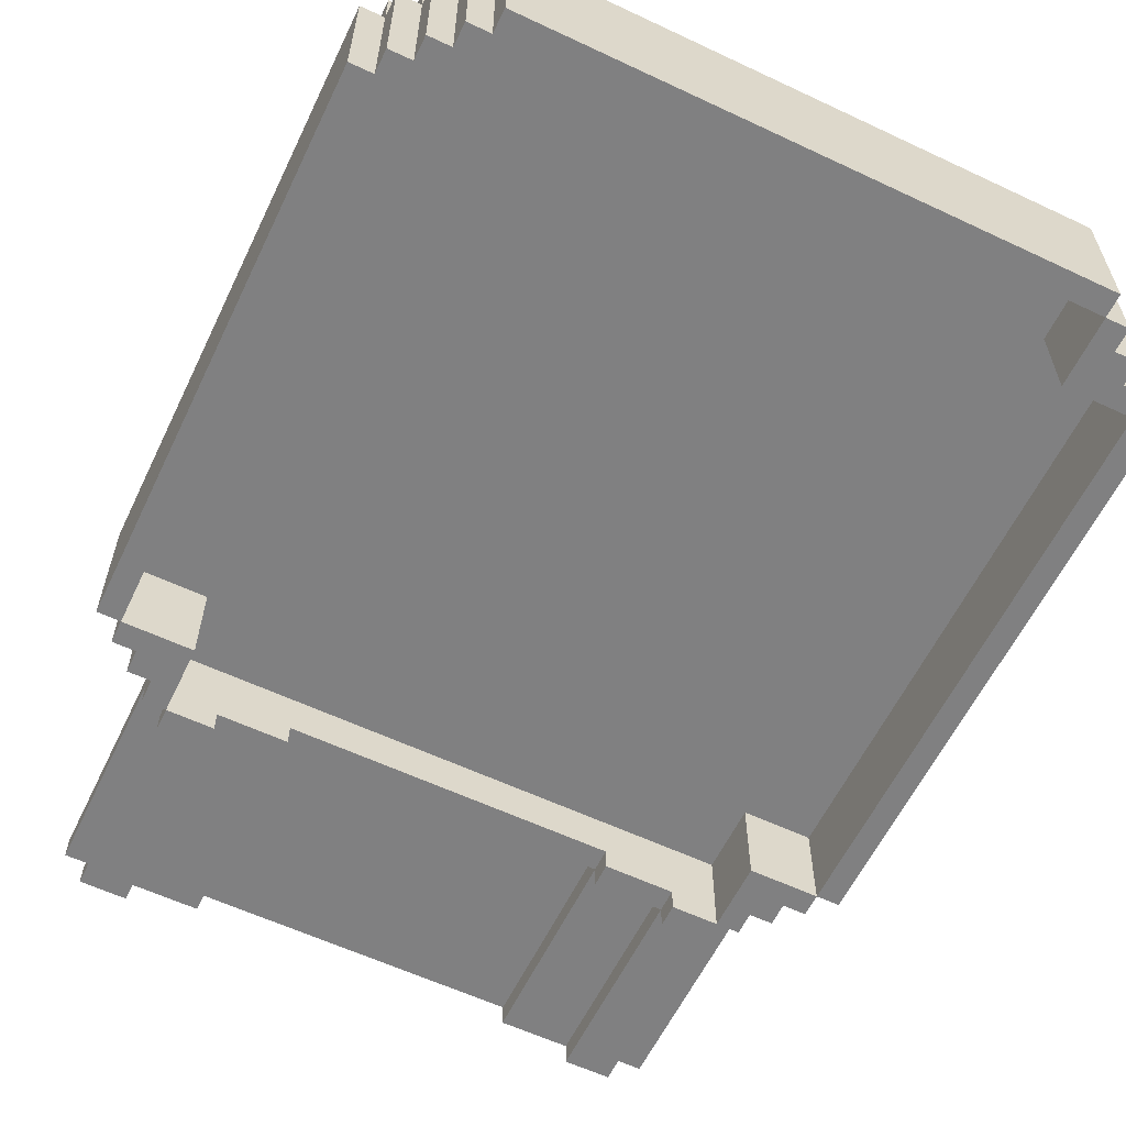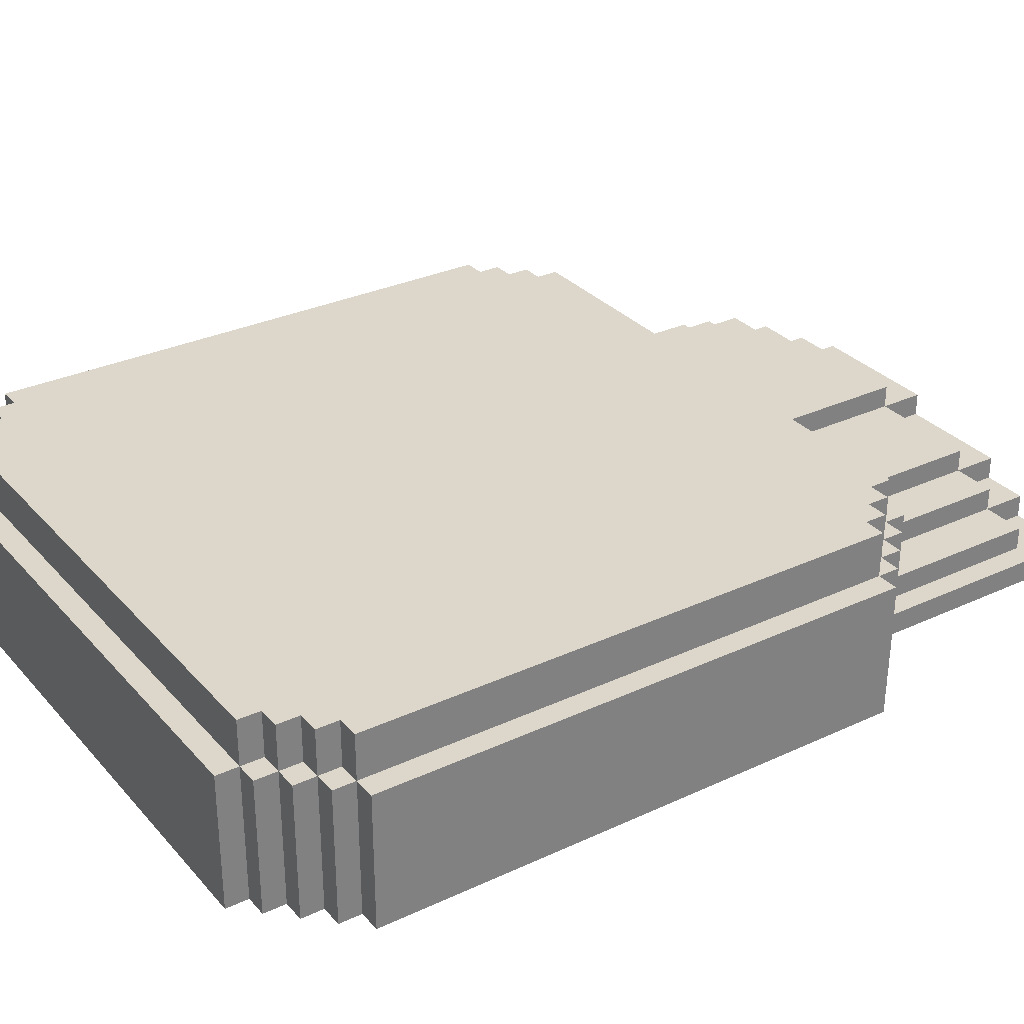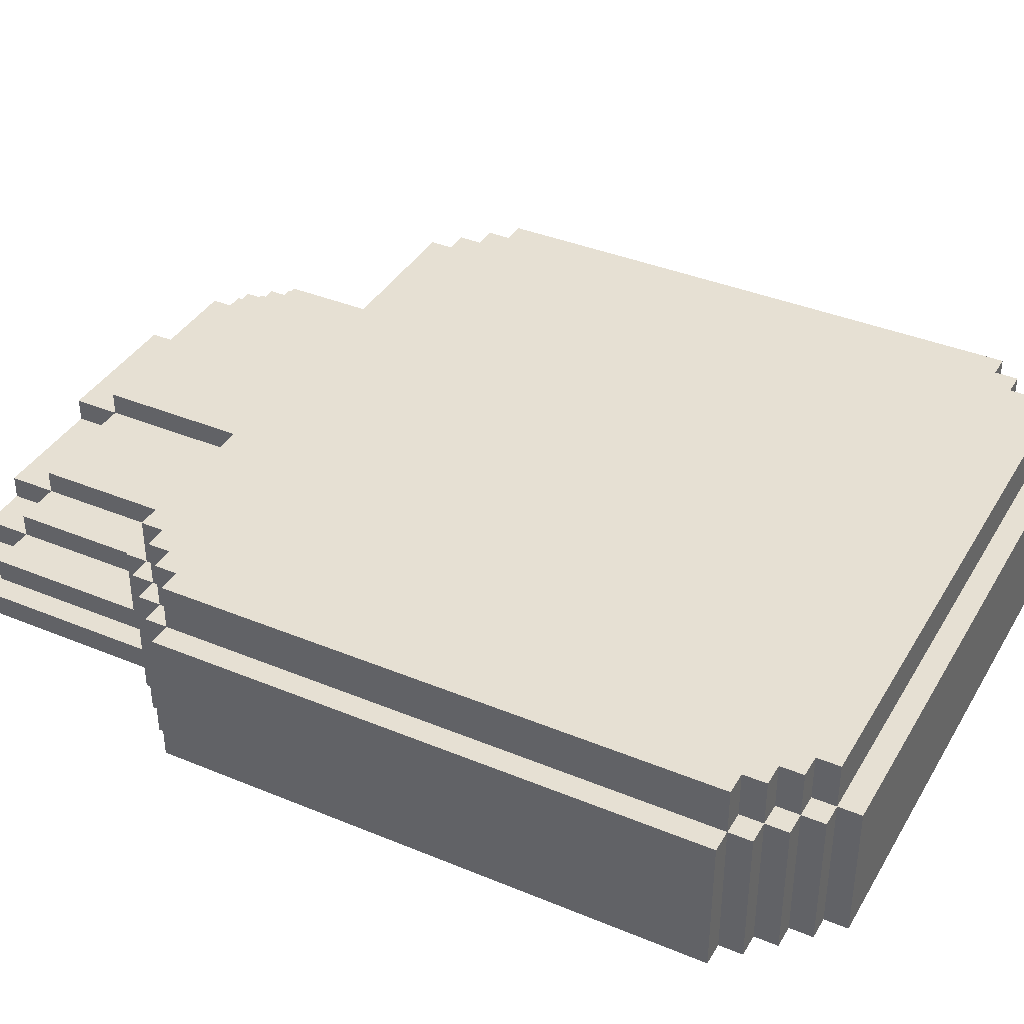
<metadata>
{"format":"obj","ext":"obj","renderer":"f3d","projection":"perspective","resolution":1024,"background":"white","views":[{"elev":-60.0,"azim":154.3,"up":"+Y"},{"elev":30.8,"azim":-123.7,"up":"+Y"},{"elev":38.3,"azim":117.6,"up":"+Y"}]}
</metadata>
<code>
g BlueHat
v -16 0 7.5
v -16 0 -16.5
v -16 6 7.5
v -16 6 -16.5
v -15 0 8.5
v -15 0 7.5
v -15 0 -16.5
v -15 0 -17.5
v -15 6 8.5
v -15 6 7.5
v -15 6 -16.5
v -15 6 -17.5
v -15 8 7.5
v -15 8 -16.5
v -14 0 9.5
v -14 0 8.5
v -14 0 -17.5
v -14 0 -18.5
v -14 6 9.5
v -14 6 8.5
v -14 6 7.5
v -14 6 -16.5
v -14 6 -17.5
v -14 6 -18.5
v -14 8 8.5
v -14 8 7.5
v -14 8 -16.5
v -14 8 -17.5
v -13 0 10.5
v -13 0 9.5
v -13 0 -18.5
v -13 0 -19.5
v -13 1 19.5
v -13 1 10.5
v -13 2 19.5
v -13 2 10.5
v -13 6 10.5
v -13 6 9.5
v -13 6 8.5
v -13 6 -17.5
v -13 6 -18.5
v -13 6 -19.5
v -13 8 9.5
v -13 8 8.5
v -13 8 -17.5
v -13 8 -18.5
v -12 0 11.5
v -12 0 10.5
v -12 0 -19.5
v -12 0 -20.5
v -12 1 20.5
v -12 1 19.5
v -12 1 11.5
v -12 1 10.5
v -12 2 20.5
v -12 2 19.5
v -12 2 18.5
v -12 2 10.5
v -12 3 18.5
v -12 3 11.5
v -12 6 11.5
v -12 6 10.5
v -12 6 9.5
v -12 6 -18.5
v -12 6 -19.5
v -12 6 -20.5
v -12 8 10.5
v -12 8 9.5
v -12 8 -18.5
v -12 8 -19.5
v -10 2 20.5
v -10 2 18.5
v -10 3 20.5
v -10 3 18.5
v -10 3 11.5
v -10 4 18.5
v -10 4 11.5
v -8 3 20.5
v -8 3 18.5
v -8 4 20.5
v -8 4 18.5
v -8 4 11.5
v -8 5 18.5
v -8 5 11.5
v -3 4 20.5
v -3 4 18.5
v -3 5 20.5
v -3 5 18.5
v -3 5 11.5
v -3 6 18.5
v -3 6 11.5
v 7 1 11.5
v 7 1 10.5
v 7 2 20.5
v 7 2 11.5
v 7 2 10.5
v 7 3 20.5
v 7 3 11.5
v 10 0 11.5
v 10 0 10.5
v 10 1 20.5
v 10 1 11.5
v 10 1 10.5
v 10 2 20.5
v 10 2 11.5
v 12 0 10.5
v 12 0 7.5
v 12 0 -16.5
v 12 0 -19.5
v 12 4 10.5
v 12 4 7.5
v 12 4 -16.5
v 12 4 -19.5
v 15 0 7.5
v 15 0 -16.5
v 15 4 7.5
v 15 4 -16.5
v -15 0 7.5
v -15 0 -16.5
v -15 4 7.5
v -15 4 -16.5
v -12 0 10.5
v -12 0 7.5
v -12 0 -16.5
v -12 0 -19.5
v -12 4 10.5
v -12 4 7.5
v -12 4 -16.5
v -12 4 -19.5
v -10 0 11.5
v -10 0 10.5
v -10 1 20.5
v -10 1 11.5
v -10 1 10.5
v -10 2 20.5
v -10 2 11.5
v -7 1 11.5
v -7 1 10.5
v -7 2 20.5
v -7 2 11.5
v -7 2 10.5
v -7 3 20.5
v -7 3 11.5
v 3 4 20.5
v 3 4 18.5
v 3 5 20.5
v 3 5 18.5
v 3 5 11.5
v 3 6 18.5
v 3 6 11.5
v 8 3 20.5
v 8 3 18.5
v 8 4 20.5
v 8 4 18.5
v 8 4 11.5
v 8 5 18.5
v 8 5 11.5
v 10 2 20.5
v 10 2 18.5
v 10 3 20.5
v 10 3 18.5
v 10 3 11.5
v 10 4 18.5
v 10 4 11.5
v 12 0 11.5
v 12 0 10.5
v 12 0 -19.5
v 12 0 -20.5
v 12 1 20.5
v 12 1 19.5
v 12 1 11.5
v 12 1 10.5
v 12 2 20.5
v 12 2 19.5
v 12 2 18.5
v 12 2 10.5
v 12 3 18.5
v 12 3 11.5
v 12 6 11.5
v 12 6 10.5
v 12 6 9.5
v 12 6 -18.5
v 12 6 -19.5
v 12 6 -20.5
v 12 8 10.5
v 12 8 9.5
v 12 8 -18.5
v 12 8 -19.5
v 13 0 10.5
v 13 0 9.5
v 13 0 -18.5
v 13 0 -19.5
v 13 1 19.5
v 13 1 10.5
v 13 2 19.5
v 13 2 10.5
v 13 6 10.5
v 13 6 9.5
v 13 6 8.5
v 13 6 -17.5
v 13 6 -18.5
v 13 6 -19.5
v 13 8 9.5
v 13 8 8.5
v 13 8 -17.5
v 13 8 -18.5
v 14 0 9.5
v 14 0 8.5
v 14 0 -17.5
v 14 0 -18.5
v 14 6 9.5
v 14 6 8.5
v 14 6 7.5
v 14 6 -16.5
v 14 6 -17.5
v 14 6 -18.5
v 14 8 8.5
v 14 8 7.5
v 14 8 -16.5
v 14 8 -17.5
v 15 0 8.5
v 15 0 7.5
v 15 0 -16.5
v 15 0 -17.5
v 15 6 8.5
v 15 6 7.5
v 15 6 -16.5
v 15 6 -17.5
v 15 8 7.5
v 15 8 -16.5
v 16 0 7.5
v 16 0 -16.5
v 16 6 7.5
v 16 6 -16.5
v -12 1 20.5
v -12 2 20.5
v -10 1 20.5
v -10 2 20.5
v -10 3 20.5
v -8 3 20.5
v -8 4 20.5
v -7 2 20.5
v -7 3 20.5
v -3 4 20.5
v -3 5 20.5
v 3 4 20.5
v 3 5 20.5
v 7 2 20.5
v 7 3 20.5
v 8 3 20.5
v 8 4 20.5
v 10 1 20.5
v 10 2 20.5
v 10 3 20.5
v 12 1 20.5
v 12 2 20.5
v -13 1 19.5
v -13 2 19.5
v -12 1 19.5
v -12 2 19.5
v 12 1 19.5
v 12 2 19.5
v 13 1 19.5
v 13 2 19.5
v -12 2 18.5
v -12 3 18.5
v -10 2 18.5
v -10 3 18.5
v -10 4 18.5
v -8 3 18.5
v -8 4 18.5
v -8 5 18.5
v -3 4 18.5
v -3 5 18.5
v -3 6 18.5
v 3 4 18.5
v 3 5 18.5
v 3 6 18.5
v 8 3 18.5
v 8 4 18.5
v 8 5 18.5
v 10 2 18.5
v 10 3 18.5
v 10 4 18.5
v 12 2 18.5
v 12 3 18.5
v -12 0 11.5
v -12 1 11.5
v -12 3 11.5
v -12 6 11.5
v -10 0 11.5
v -10 1 11.5
v -10 2 11.5
v -10 3 11.5
v -10 4 11.5
v -8 4 11.5
v -8 5 11.5
v -7 1 11.5
v -7 2 11.5
v -7 3 11.5
v -3 5 11.5
v -3 6 11.5
v 3 5 11.5
v 3 6 11.5
v 7 1 11.5
v 7 2 11.5
v 7 3 11.5
v 8 4 11.5
v 8 5 11.5
v 10 0 11.5
v 10 1 11.5
v 10 2 11.5
v 10 3 11.5
v 10 4 11.5
v 12 0 11.5
v 12 1 11.5
v 12 3 11.5
v 12 6 11.5
v -13 0 10.5
v -13 1 10.5
v -13 2 10.5
v -13 6 10.5
v -12 0 10.5
v -12 1 10.5
v -12 2 10.5
v -12 6 10.5
v -12 8 10.5
v 12 0 10.5
v 12 1 10.5
v 12 2 10.5
v 12 6 10.5
v 12 8 10.5
v 13 0 10.5
v 13 1 10.5
v 13 2 10.5
v 13 6 10.5
v -14 0 9.5
v -14 6 9.5
v -13 0 9.5
v -13 6 9.5
v -13 8 9.5
v -12 6 9.5
v -12 8 9.5
v 12 6 9.5
v 12 8 9.5
v 13 0 9.5
v 13 6 9.5
v 13 8 9.5
v 14 0 9.5
v 14 6 9.5
v -15 0 8.5
v -15 6 8.5
v -14 0 8.5
v -14 6 8.5
v -14 8 8.5
v -13 6 8.5
v -13 8 8.5
v 13 6 8.5
v 13 8 8.5
v 14 0 8.5
v 14 6 8.5
v 14 8 8.5
v 15 0 8.5
v 15 6 8.5
v -16 0 7.5
v -16 6 7.5
v -15 0 7.5
v -15 6 7.5
v -15 8 7.5
v -14 6 7.5
v -14 8 7.5
v 14 6 7.5
v 14 8 7.5
v 15 0 7.5
v 15 6 7.5
v 15 8 7.5
v 16 0 7.5
v 16 6 7.5
v -15 0 -16.5
v -15 4 -16.5
v -12 0 -16.5
v -12 4 -16.5
v 12 0 -16.5
v 12 4 -16.5
v 15 0 -16.5
v 15 4 -16.5
v -12 0 -19.5
v -12 4 -19.5
v 12 0 -19.5
v 12 4 -19.5
v -12 0 10.5
v -12 4 10.5
v -10 0 10.5
v -10 1 10.5
v -7 1 10.5
v -7 2 10.5
v 7 1 10.5
v 7 2 10.5
v 10 0 10.5
v 10 1 10.5
v 12 0 10.5
v 12 4 10.5
v -15 0 7.5
v -15 4 7.5
v -12 0 7.5
v -12 4 7.5
v 12 0 7.5
v 12 4 7.5
v 15 0 7.5
v 15 4 7.5
v -16 0 -16.5
v -16 6 -16.5
v -15 0 -16.5
v -15 6 -16.5
v -15 8 -16.5
v -14 6 -16.5
v -14 8 -16.5
v 14 6 -16.5
v 14 8 -16.5
v 15 0 -16.5
v 15 6 -16.5
v 15 8 -16.5
v 16 0 -16.5
v 16 6 -16.5
v -15 0 -17.5
v -15 6 -17.5
v -14 0 -17.5
v -14 6 -17.5
v -14 8 -17.5
v -13 6 -17.5
v -13 8 -17.5
v 13 6 -17.5
v 13 8 -17.5
v 14 0 -17.5
v 14 6 -17.5
v 14 8 -17.5
v 15 0 -17.5
v 15 6 -17.5
v -14 0 -18.5
v -14 6 -18.5
v -13 0 -18.5
v -13 6 -18.5
v -13 8 -18.5
v -12 6 -18.5
v -12 8 -18.5
v 12 6 -18.5
v 12 8 -18.5
v 13 0 -18.5
v 13 6 -18.5
v 13 8 -18.5
v 14 0 -18.5
v 14 6 -18.5
v -13 0 -19.5
v -13 6 -19.5
v -12 0 -19.5
v -12 6 -19.5
v -12 8 -19.5
v 12 0 -19.5
v 12 6 -19.5
v 12 8 -19.5
v 13 0 -19.5
v 13 6 -19.5
v -12 0 -20.5
v -12 6 -20.5
v 12 0 -20.5
v 12 6 -20.5
v -12 0 11.5
v -10 0 11.5
v 10 0 11.5
v 12 0 11.5
v -13 0 10.5
v -12 0 10.5
v -10 0 10.5
v 10 0 10.5
v 12 0 10.5
v 13 0 10.5
v -14 0 9.5
v -13 0 9.5
v 13 0 9.5
v 14 0 9.5
v -15 0 8.5
v -14 0 8.5
v 14 0 8.5
v 15 0 8.5
v -16 0 7.5
v -15 0 7.5
v -12 0 7.5
v 12 0 7.5
v 15 0 7.5
v 16 0 7.5
v -16 0 -16.5
v -15 0 -16.5
v -12 0 -16.5
v 12 0 -16.5
v 15 0 -16.5
v 16 0 -16.5
v -15 0 -17.5
v -14 0 -17.5
v 14 0 -17.5
v 15 0 -17.5
v -14 0 -18.5
v -13 0 -18.5
v 13 0 -18.5
v 14 0 -18.5
v -13 0 -19.5
v -12 0 -19.5
v 12 0 -19.5
v 13 0 -19.5
v -12 0 -20.5
v 12 0 -20.5
v -12 1 20.5
v -10 1 20.5
v 10 1 20.5
v 12 1 20.5
v -13 1 19.5
v -12 1 19.5
v 12 1 19.5
v 13 1 19.5
v -12 1 11.5
v -10 1 11.5
v -7 1 11.5
v 7 1 11.5
v 10 1 11.5
v 12 1 11.5
v -13 1 10.5
v -12 1 10.5
v -10 1 10.5
v -7 1 10.5
v 7 1 10.5
v 10 1 10.5
v 12 1 10.5
v 13 1 10.5
v -10 2 20.5
v -7 2 20.5
v 7 2 20.5
v 10 2 20.5
v -10 2 11.5
v -7 2 11.5
v 7 2 11.5
v 10 2 11.5
v -7 2 10.5
v 7 2 10.5
v -7 3 20.5
v 7 3 20.5
v -7 3 11.5
v 7 3 11.5
v -12 4 10.5
v 12 4 10.5
v -15 4 7.5
v -12 4 7.5
v 12 4 7.5
v 15 4 7.5
v -15 4 -16.5
v -12 4 -16.5
v 12 4 -16.5
v 15 4 -16.5
v -12 4 -19.5
v 12 4 -19.5
v -12 2 20.5
v -10 2 20.5
v 10 2 20.5
v 12 2 20.5
v -13 2 19.5
v -12 2 19.5
v 12 2 19.5
v 13 2 19.5
v -12 2 18.5
v -10 2 18.5
v 10 2 18.5
v 12 2 18.5
v -13 2 10.5
v -12 2 10.5
v 12 2 10.5
v 13 2 10.5
v -10 3 20.5
v -8 3 20.5
v 8 3 20.5
v 10 3 20.5
v -12 3 18.5
v -10 3 18.5
v -8 3 18.5
v 8 3 18.5
v 10 3 18.5
v 12 3 18.5
v -12 3 11.5
v -10 3 11.5
v 10 3 11.5
v 12 3 11.5
v -8 4 20.5
v -3 4 20.5
v 3 4 20.5
v 8 4 20.5
v -10 4 18.5
v -8 4 18.5
v -3 4 18.5
v 3 4 18.5
v 8 4 18.5
v 10 4 18.5
v -10 4 11.5
v -8 4 11.5
v 8 4 11.5
v 10 4 11.5
v -3 5 20.5
v 3 5 20.5
v -8 5 18.5
v -3 5 18.5
v 3 5 18.5
v 8 5 18.5
v -8 5 11.5
v -3 5 11.5
v 3 5 11.5
v 8 5 11.5
v -3 6 18.5
v 3 6 18.5
v -12 6 11.5
v -3 6 11.5
v 3 6 11.5
v 12 6 11.5
v -13 6 10.5
v -12 6 10.5
v 12 6 10.5
v 13 6 10.5
v -14 6 9.5
v -13 6 9.5
v -12 6 9.5
v 12 6 9.5
v 13 6 9.5
v 14 6 9.5
v -15 6 8.5
v -14 6 8.5
v -13 6 8.5
v 13 6 8.5
v 14 6 8.5
v 15 6 8.5
v -16 6 7.5
v -15 6 7.5
v -14 6 7.5
v 14 6 7.5
v 15 6 7.5
v 16 6 7.5
v -16 6 -16.5
v -15 6 -16.5
v -14 6 -16.5
v 14 6 -16.5
v 15 6 -16.5
v 16 6 -16.5
v -15 6 -17.5
v -14 6 -17.5
v -13 6 -17.5
v 13 6 -17.5
v 14 6 -17.5
v 15 6 -17.5
v -14 6 -18.5
v -13 6 -18.5
v -12 6 -18.5
v 12 6 -18.5
v 13 6 -18.5
v 14 6 -18.5
v -13 6 -19.5
v -12 6 -19.5
v 12 6 -19.5
v 13 6 -19.5
v -12 6 -20.5
v 12 6 -20.5
v -12 8 10.5
v 12 8 10.5
v -13 8 9.5
v -12 8 9.5
v 12 8 9.5
v 13 8 9.5
v -14 8 8.5
v -13 8 8.5
v 13 8 8.5
v 14 8 8.5
v -15 8 7.5
v -14 8 7.5
v 14 8 7.5
v 15 8 7.5
v -15 8 -16.5
v -14 8 -16.5
v 14 8 -16.5
v 15 8 -16.5
v -14 8 -17.5
v -13 8 -17.5
v 13 8 -17.5
v 14 8 -17.5
v -13 8 -18.5
v -12 8 -18.5
v 12 8 -18.5
v 13 8 -18.5
v -12 8 -19.5
v 12 8 -19.5
f 3 2 1
f 4 2 3
f 9 6 5
f 10 6 9
f 11 8 7
f 12 8 11
f 13 11 10
f 14 11 13
f 19 16 15
f 20 16 19
f 23 18 17
f 24 18 23
f 25 21 20
f 26 21 25
f 27 23 22
f 28 23 27
f 34 30 29
f 35 34 33
f 36 30 34
f 36 34 35
f 37 30 36
f 38 30 37
f 41 32 31
f 42 32 41
f 43 39 38
f 44 39 43
f 45 41 40
f 46 41 45
f 53 48 47
f 54 48 53
f 55 52 51
f 56 52 55
f 59 58 57
f 60 58 59
f 61 58 60
f 62 58 61
f 65 50 49
f 66 50 65
f 67 63 62
f 68 63 67
f 69 65 64
f 70 65 69
f 73 72 71
f 74 72 73
f 76 75 74
f 77 75 76
f 80 79 78
f 81 79 80
f 83 82 81
f 84 82 83
f 87 86 85
f 88 86 87
f 90 89 88
f 91 89 90
f 95 93 92
f 96 93 95
f 97 95 94
f 98 95 97
f 102 100 99
f 103 100 102
f 104 102 101
f 105 102 104
f 110 107 106
f 111 107 110
f 112 109 108
f 113 109 112
f 116 115 114
f 117 115 116
f 118 119 120
f 120 119 121
f 122 123 126
f 126 123 127
f 124 125 128
f 128 125 129
f 130 131 133
f 133 131 134
f 132 133 135
f 135 133 136
f 137 138 140
f 140 138 141
f 139 140 142
f 142 140 143
f 144 145 146
f 146 145 147
f 147 148 149
f 149 148 150
f 151 152 153
f 153 152 154
f 154 155 156
f 156 155 157
f 158 159 160
f 160 159 161
f 161 162 163
f 163 162 164
f 165 166 171
f 171 166 172
f 169 170 173
f 173 170 174
f 175 176 177
f 177 176 178
f 178 176 179
f 179 176 180
f 167 168 183
f 183 168 184
f 180 181 185
f 185 181 186
f 182 183 187
f 187 183 188
f 189 190 194
f 193 194 195
f 194 190 196
f 195 194 196
f 196 190 197
f 197 190 198
f 191 192 201
f 201 192 202
f 198 199 203
f 203 199 204
f 200 201 205
f 205 201 206
f 207 208 211
f 211 208 212
f 209 210 215
f 215 210 216
f 212 213 217
f 217 213 218
f 214 215 219
f 219 215 220
f 221 222 225
f 225 222 226
f 223 224 227
f 227 224 228
f 226 227 229
f 229 227 230
f 231 232 233
f 233 232 234
f 237 236 235
f 238 236 237
f 240 239 238
f 242 240 238
f 242 241 240
f 243 241 242
f 244 241 243
f 246 244 243
f 246 245 244
f 247 245 246
f 249 246 243
f 250 246 249
f 250 249 248
f 251 246 250
f 253 250 248
f 254 250 253
f 255 253 252
f 256 253 255
f 259 258 257
f 260 258 259
f 263 262 261
f 264 262 263
f 267 266 265
f 268 266 267
f 270 269 268
f 271 269 270
f 273 272 271
f 274 272 273
f 277 275 274
f 278 275 277
f 280 277 276
f 281 277 280
f 283 280 279
f 284 280 283
f 285 283 282
f 286 283 285
f 291 288 287
f 292 288 291
f 294 290 289
f 295 290 294
f 296 290 295
f 297 290 296
f 298 293 292
f 299 293 298
f 301 290 297
f 302 290 301
f 306 300 299
f 307 300 306
f 309 304 303
f 311 306 305
f 312 306 311
f 314 309 308
f 315 311 310
f 316 311 315
f 317 314 313
f 318 304 309
f 318 314 317
f 318 309 314
f 323 320 319
f 324 320 323
f 325 322 321
f 326 322 325
f 331 327 326
f 332 327 331
f 333 329 328
f 334 329 333
f 335 331 330
f 336 331 335
f 339 338 337
f 340 338 339
f 342 341 340
f 343 341 342
f 347 345 344
f 348 345 347
f 349 347 346
f 350 347 349
f 353 352 351
f 354 352 353
f 356 355 354
f 357 355 356
f 361 359 358
f 362 359 361
f 363 361 360
f 364 361 363
f 367 366 365
f 368 366 367
f 370 369 368
f 371 369 370
f 375 373 372
f 376 373 375
f 377 375 374
f 378 375 377
f 381 380 379
f 382 380 381
f 385 384 383
f 386 384 385
f 389 388 387
f 390 388 389
f 391 392 393
f 393 392 394
f 394 392 395
f 395 392 396
f 396 392 398
f 397 398 400
f 399 400 401
f 398 392 402
f 401 400 402
f 400 398 402
f 403 404 405
f 405 404 406
f 407 408 409
f 409 408 410
f 411 412 413
f 413 412 414
f 414 415 416
f 416 415 417
f 418 419 421
f 421 419 422
f 420 421 423
f 423 421 424
f 425 426 427
f 427 426 428
f 428 429 430
f 430 429 431
f 432 433 435
f 435 433 436
f 434 435 437
f 437 435 438
f 439 440 441
f 441 440 442
f 442 443 444
f 444 443 445
f 446 447 449
f 449 447 450
f 448 449 451
f 451 449 452
f 453 454 455
f 455 454 456
f 456 457 459
f 459 457 460
f 458 459 461
f 461 459 462
f 463 464 465
f 465 464 466
f 472 468 467
f 473 468 472
f 474 470 469
f 475 470 474
f 478 472 471
f 479 476 475
f 482 478 477
f 483 480 479
f 486 482 481
f 487 472 478
f 487 478 482
f 487 482 486
f 488 484 483
f 488 479 475
f 488 483 479
f 489 484 488
f 491 486 485
f 492 486 491
f 495 490 489
f 496 490 495
f 497 493 492
f 498 493 497
f 499 495 494
f 500 495 499
f 501 493 498
f 502 493 501
f 503 499 494
f 504 499 503
f 505 493 502
f 506 493 505
f 507 503 494
f 508 503 507
f 509 507 506
f 510 507 509
f 516 512 511
f 517 514 513
f 519 516 515
f 519 512 516
f 520 512 519
f 523 518 517
f 523 517 513
f 524 518 523
f 525 519 515
f 526 519 525
f 527 521 520
f 528 521 527
f 529 523 522
f 530 523 529
f 531 518 524
f 532 518 531
f 537 534 533
f 538 534 537
f 539 536 535
f 540 536 539
f 541 539 538
f 542 539 541
f 545 544 543
f 546 544 545
f 550 548 547
f 551 548 550
f 553 550 549
f 553 552 551
f 553 551 550
f 554 552 553
f 555 552 554
f 556 552 555
f 557 555 554
f 558 555 557
f 559 560 564
f 561 562 565
f 563 564 567
f 564 560 567
f 567 560 568
f 565 566 569
f 561 565 569
f 569 566 570
f 563 567 571
f 571 567 572
f 570 566 573
f 573 566 574
f 575 576 580
f 580 576 581
f 577 578 582
f 582 578 583
f 579 580 585
f 585 580 586
f 583 584 587
f 587 584 588
f 589 590 594
f 594 590 595
f 591 592 596
f 596 592 597
f 593 594 599
f 599 594 600
f 597 598 601
f 601 598 602
f 603 604 606
f 606 604 607
f 605 606 609
f 609 606 610
f 607 608 611
f 611 608 612
f 613 614 616
f 616 614 617
f 615 616 620
f 617 618 620
f 616 617 620
f 620 618 621
f 619 620 624
f 624 620 625
f 621 622 626
f 626 622 627
f 623 624 630
f 630 624 631
f 627 628 632
f 632 628 633
f 629 630 636
f 636 630 637
f 633 634 638
f 638 634 639
f 635 636 641
f 641 636 642
f 639 640 645
f 645 640 646
f 642 643 647
f 647 643 648
f 644 645 651
f 651 645 652
f 648 649 653
f 653 649 654
f 650 651 657
f 657 651 658
f 654 655 659
f 659 655 660
f 656 657 661
f 661 657 662
f 660 661 663
f 663 661 664
f 665 666 668
f 668 666 669
f 667 668 672
f 669 670 672
f 668 669 672
f 672 670 673
f 671 672 676
f 673 674 676
f 672 673 676
f 676 674 677
f 675 676 679
f 677 678 679
f 676 677 679
f 679 678 680
f 680 678 681
f 681 678 682
f 680 681 683
f 683 681 684
f 684 681 685
f 685 681 686
f 684 685 687
f 687 685 688
f 688 685 689
f 689 685 690
f 688 689 691
f 691 689 692

</code>
